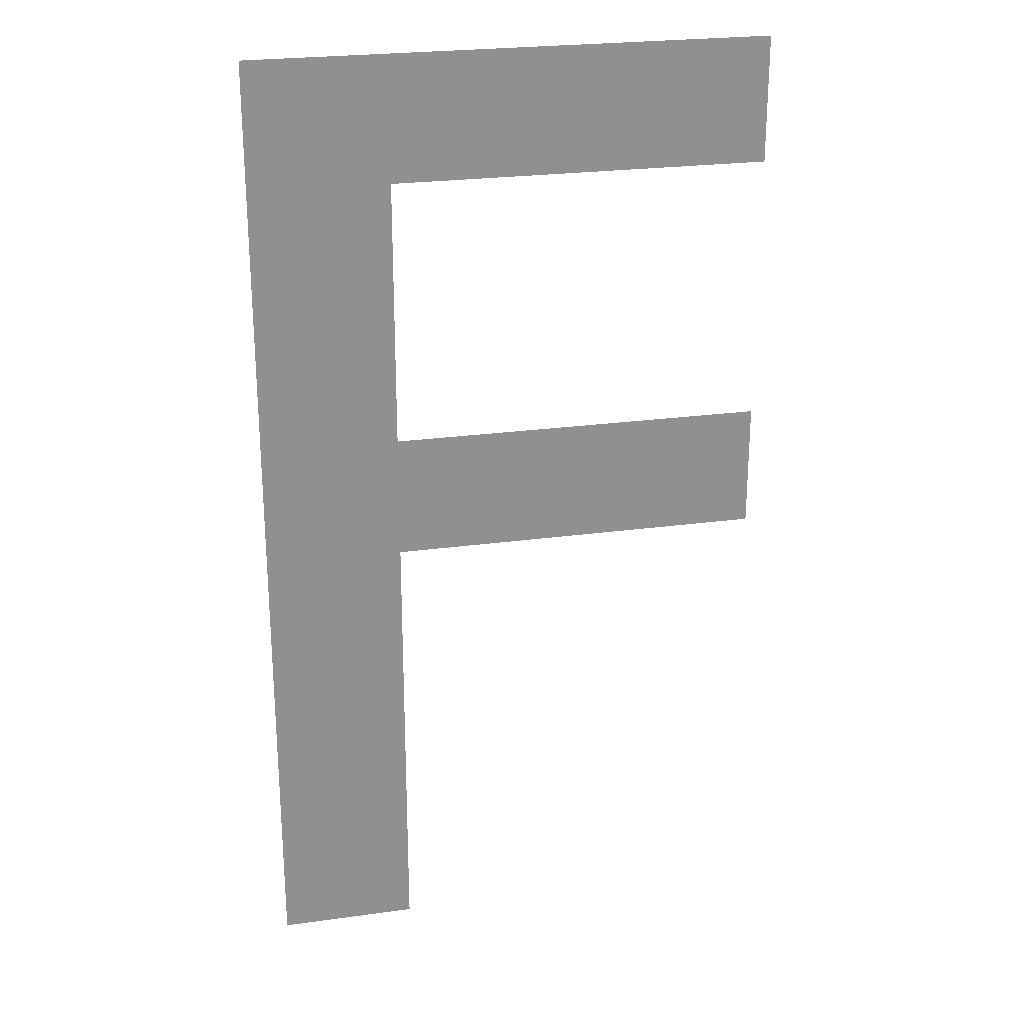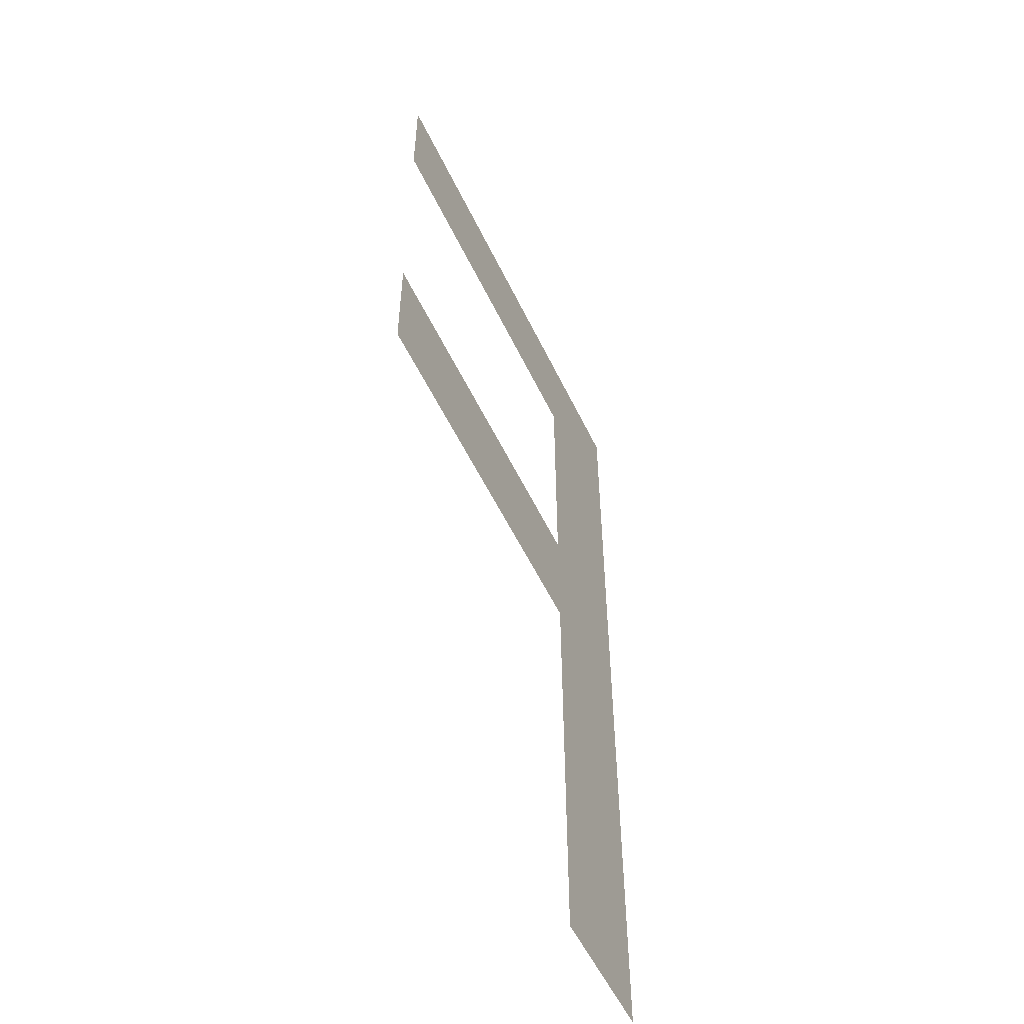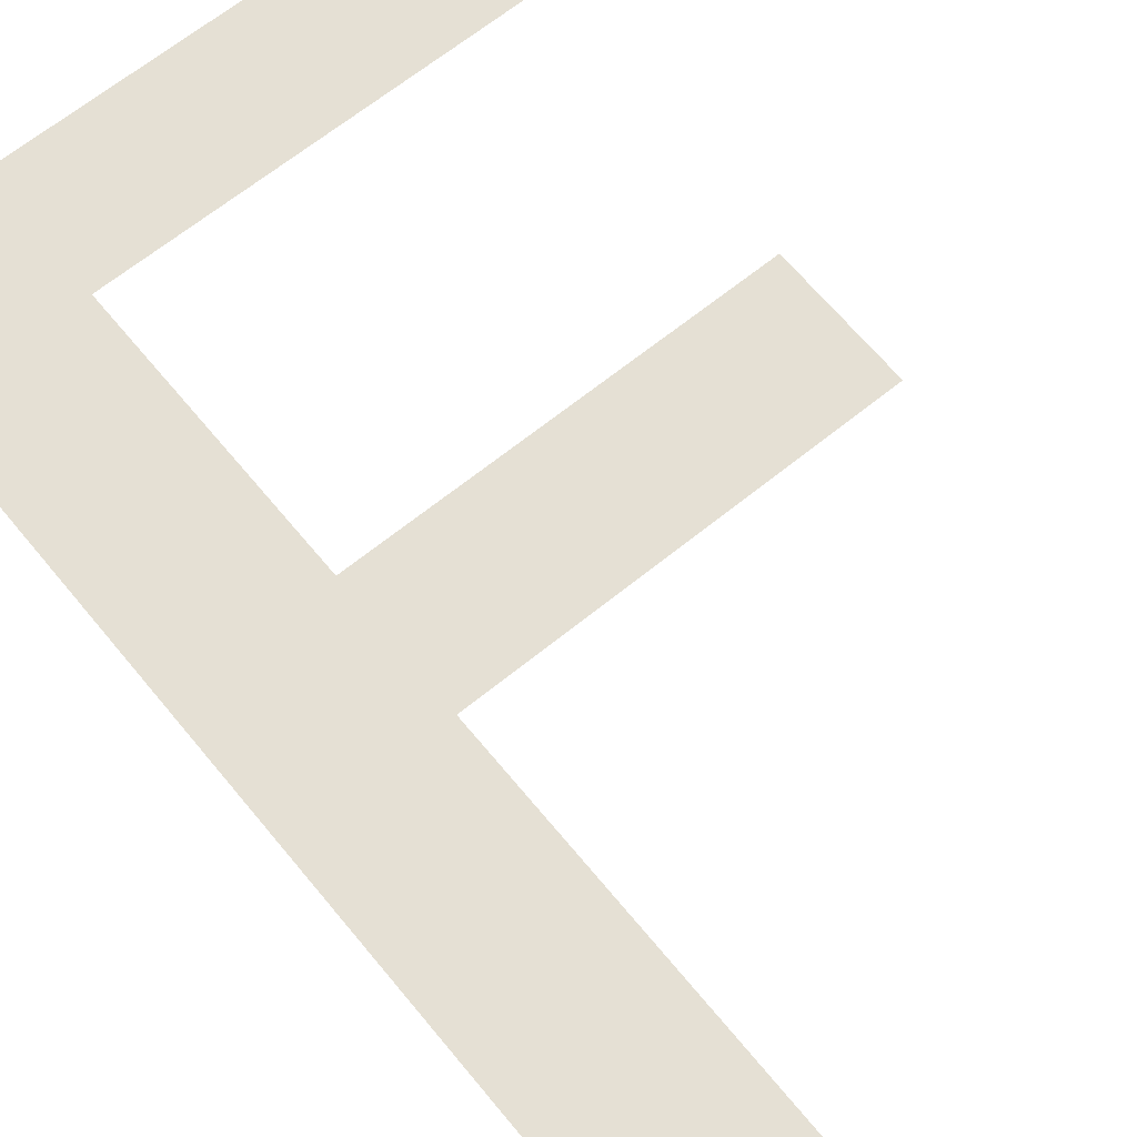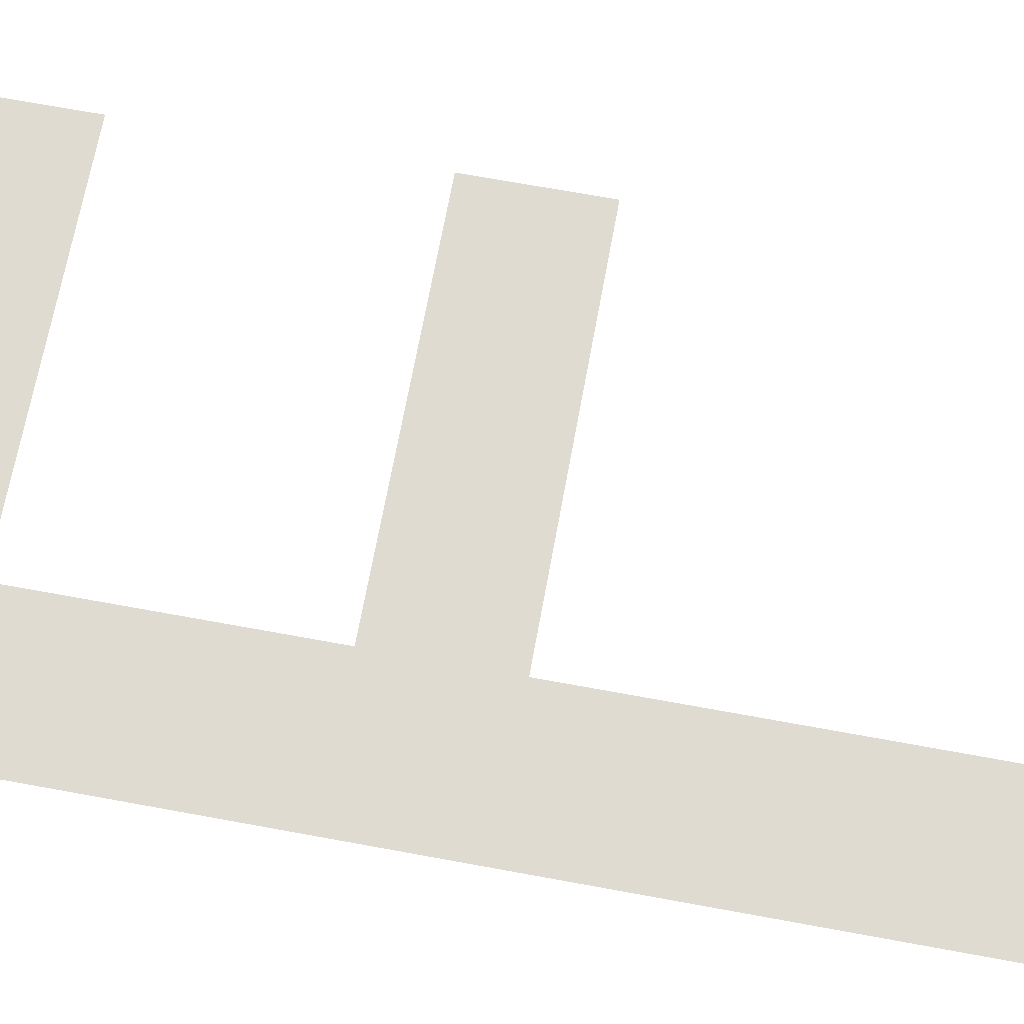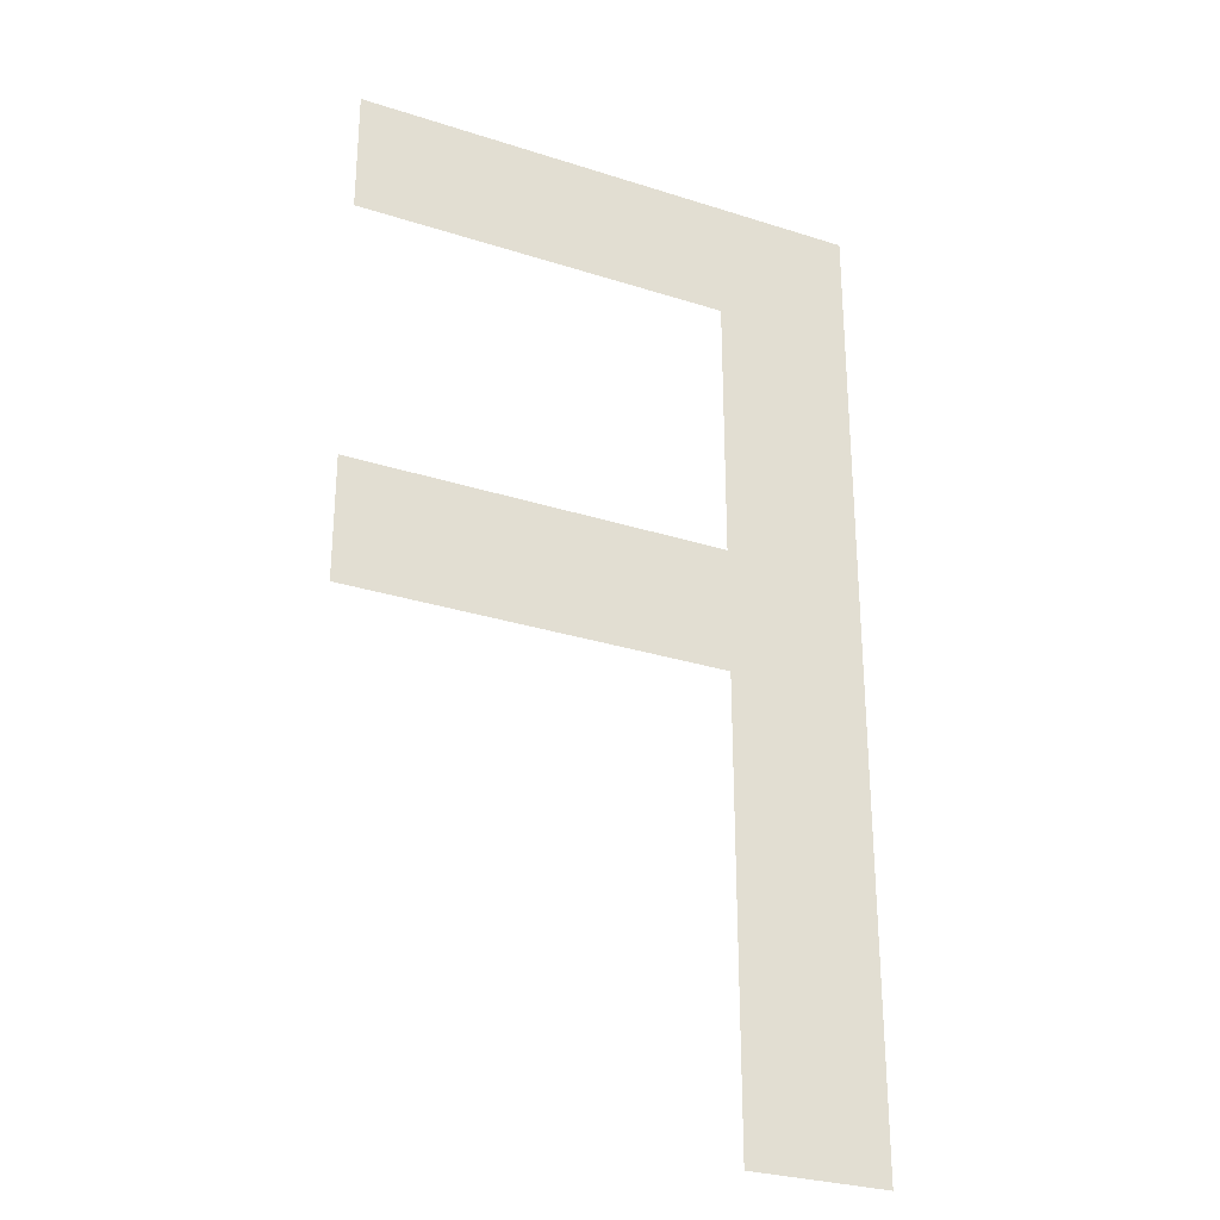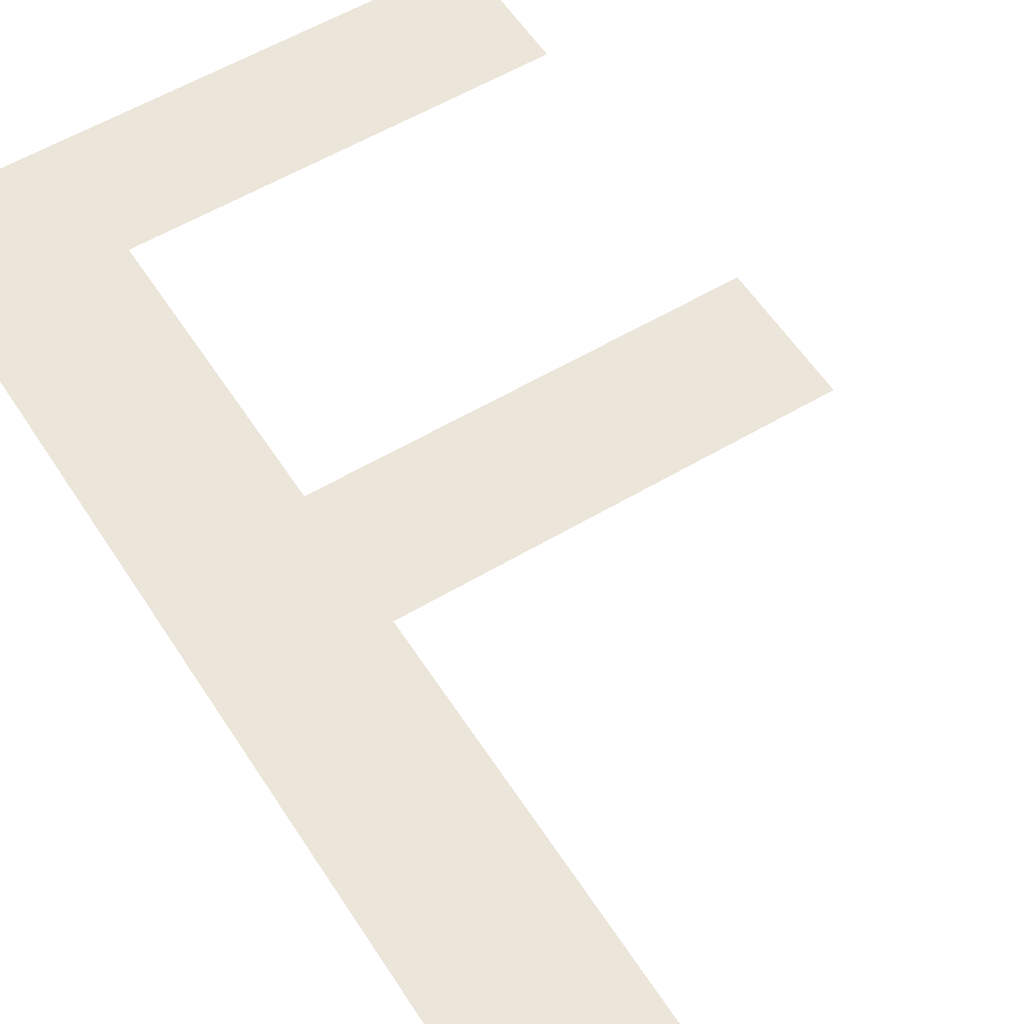
<metadata>
{"format":"obj","ext":"obj","renderer":"f3d","projection":"perspective","resolution":1024,"background":"white","views":[{"elev":24.7,"azim":-12.7,"up":"+Y"},{"elev":-55.2,"azim":115.4,"up":"+Y"},{"elev":65.3,"azim":-39.3,"up":"+Z"},{"elev":69.8,"azim":-79.6,"up":"+Z"},{"elev":-28.8,"azim":154.4,"up":"+Y"},{"elev":56.0,"azim":-32.1,"up":"+Z"}]}
</metadata>
<code>
o Text
v 0.44 0.682 0
v 0.076 0.682 0
v 0.076 0 0
v 0.174 0 0
v 0.174 0.317 0
v 0.44 0.317 0
v 0.44 0.405 0
v 0.174 0.405 0
v 0.174 0.594 0
v 0.44 0.594 0
f 3 9 2
f 9 1 2
f 9 10 1
f 3 8 9
f 3 5 8
f 5 7 8
f 5 6 7
f 3 4 5

</code>
